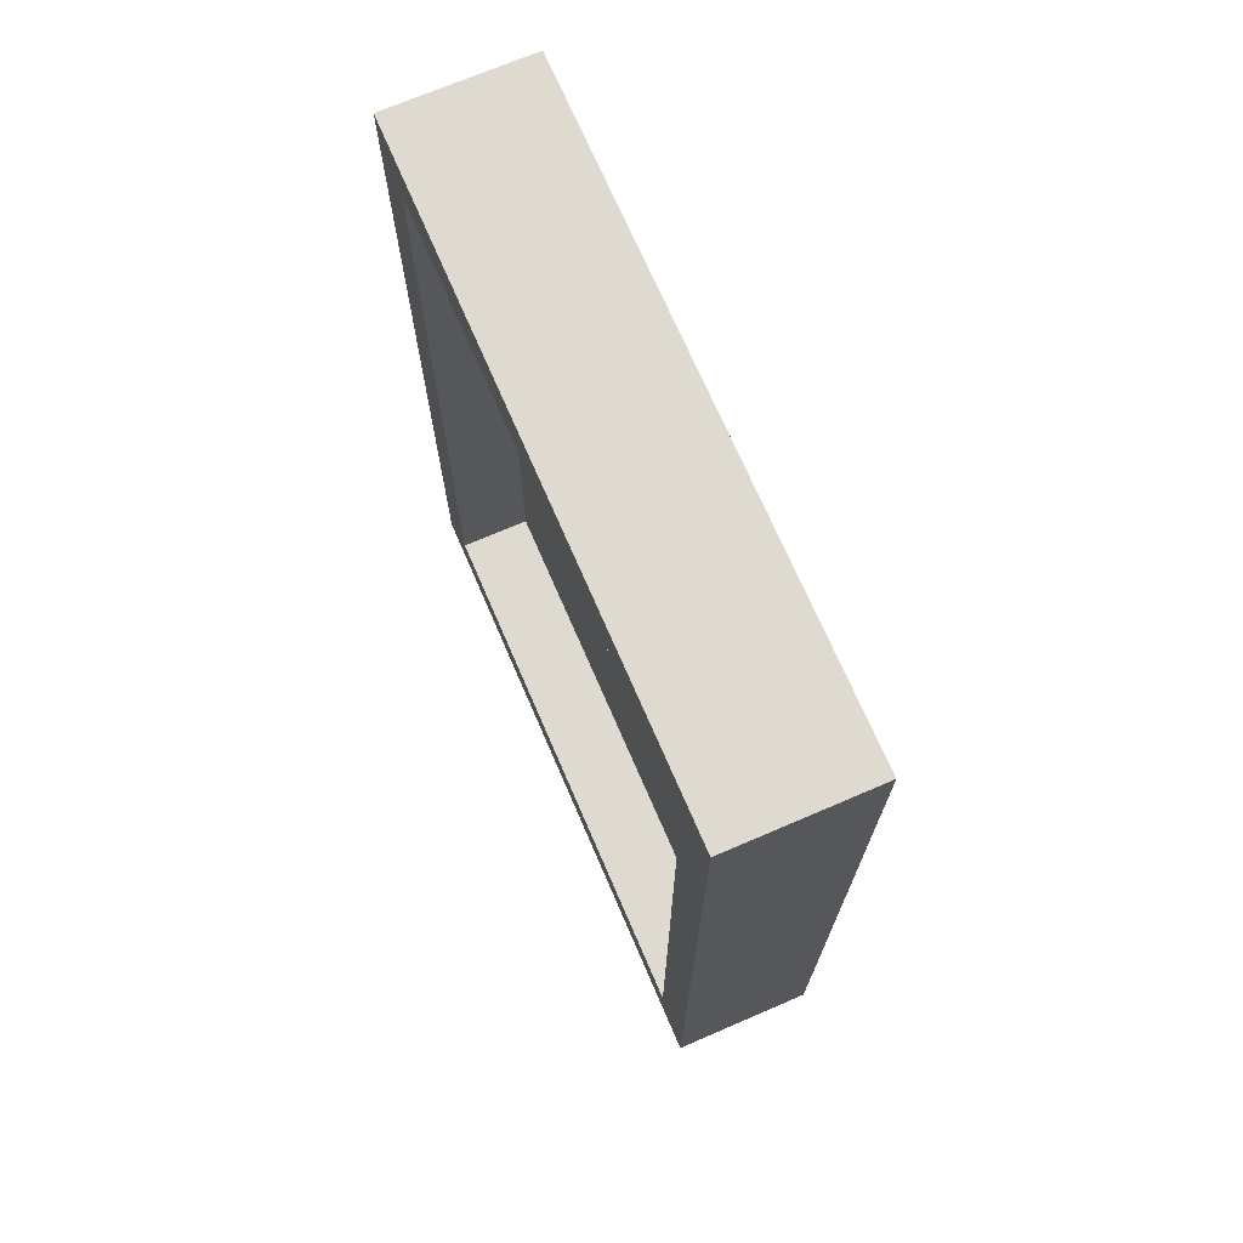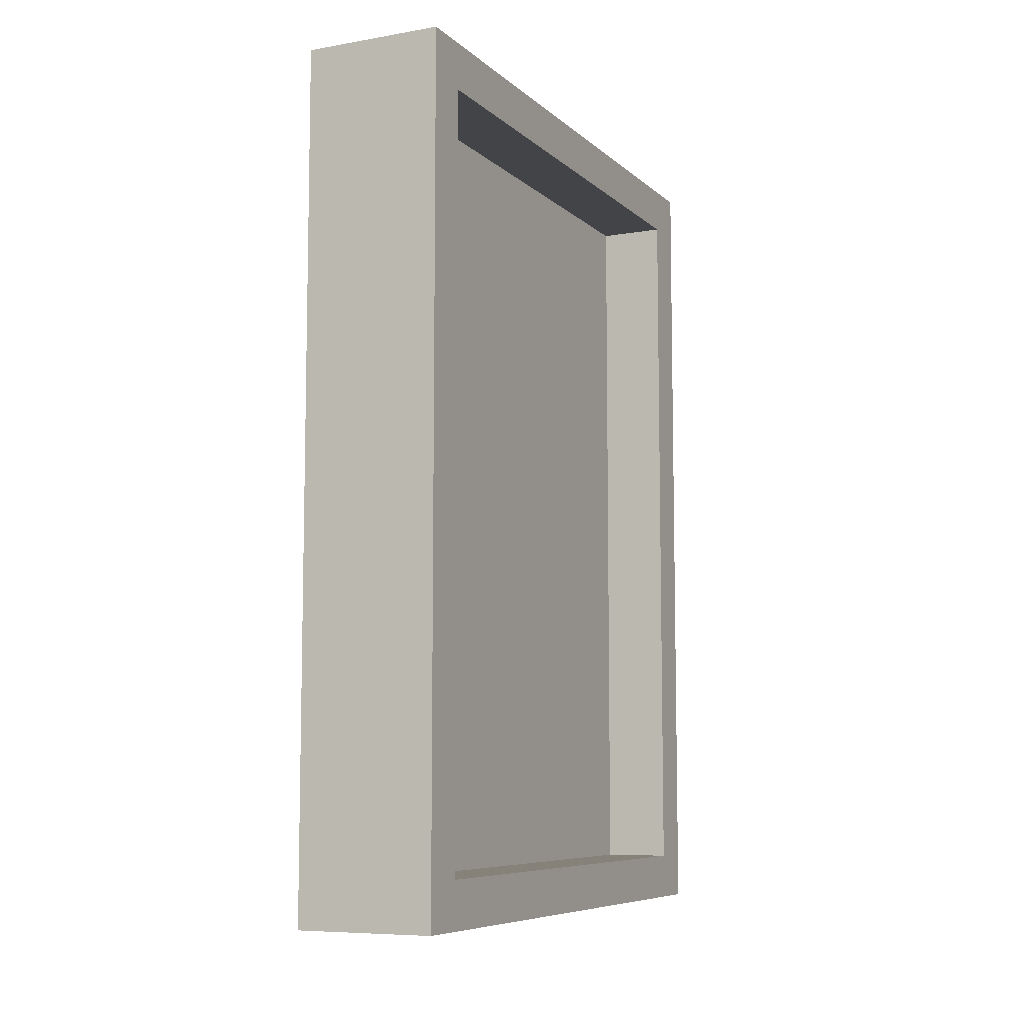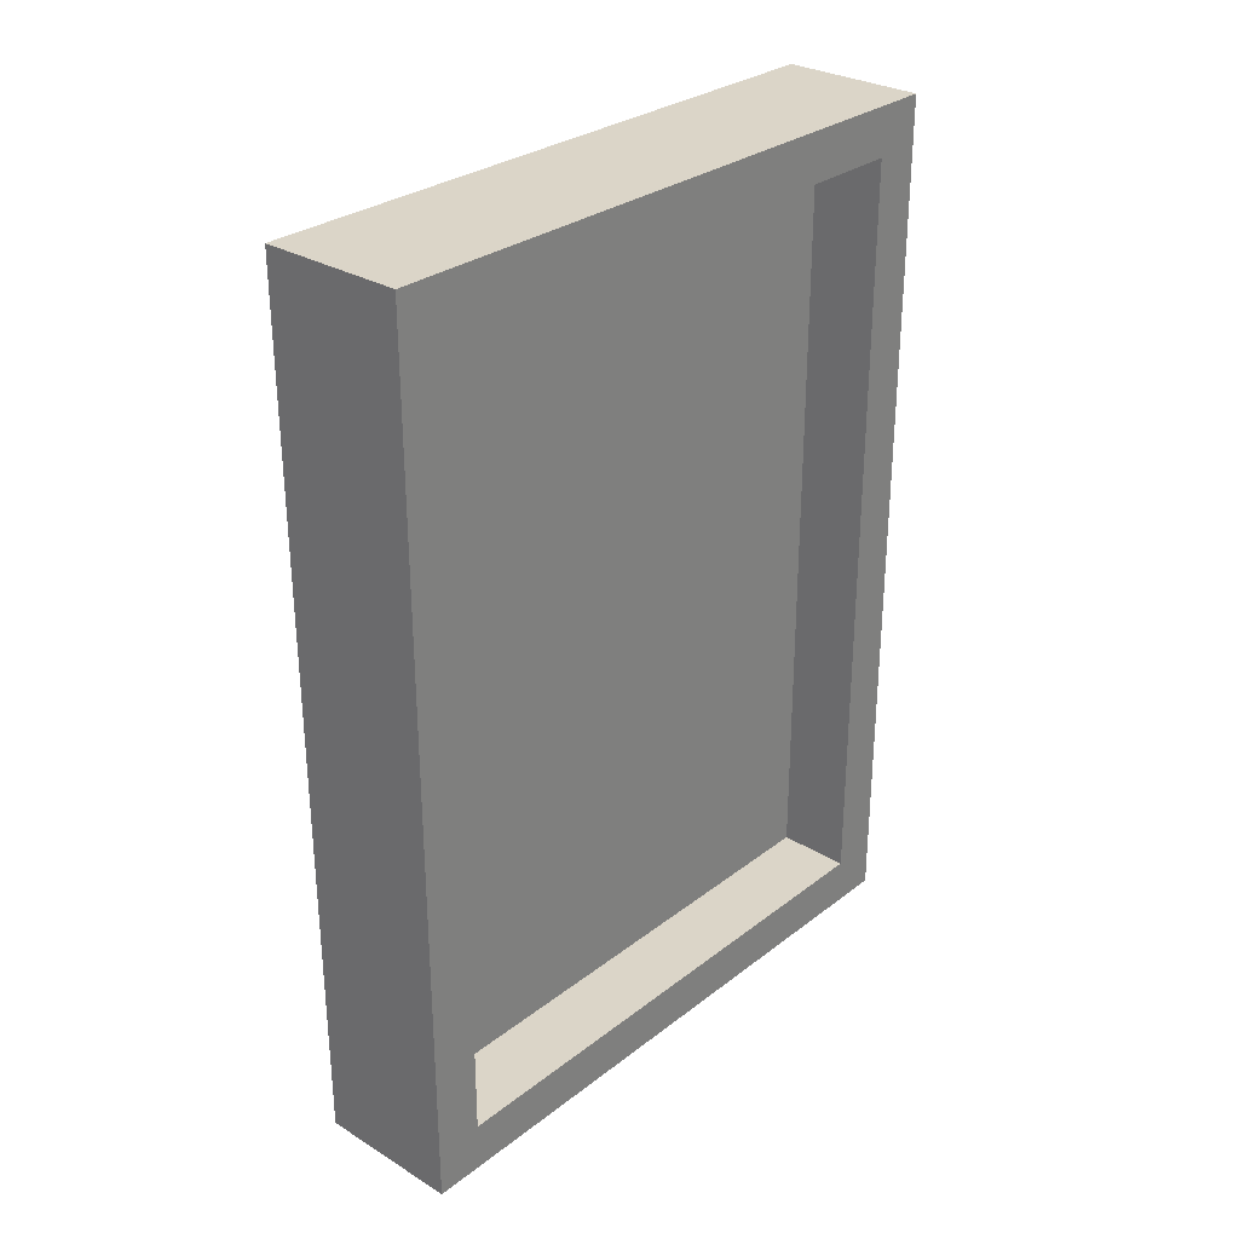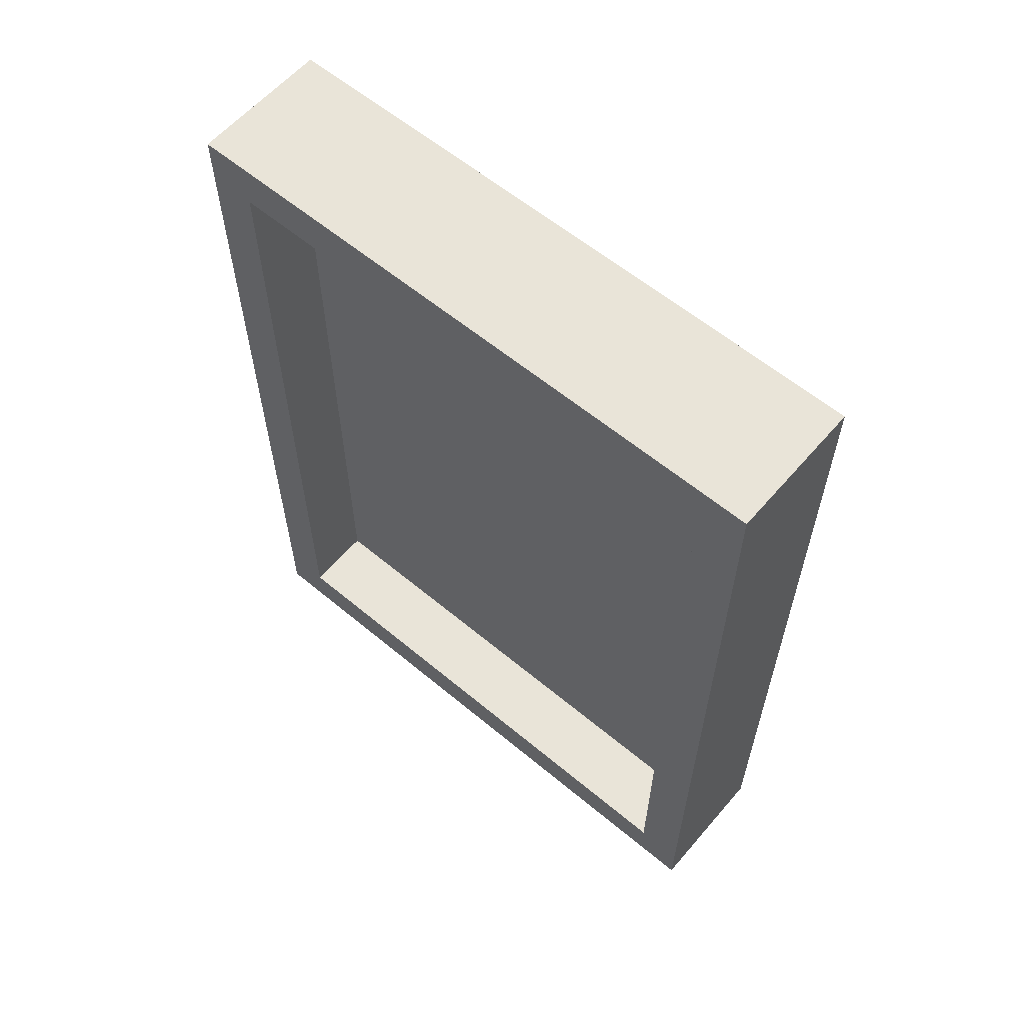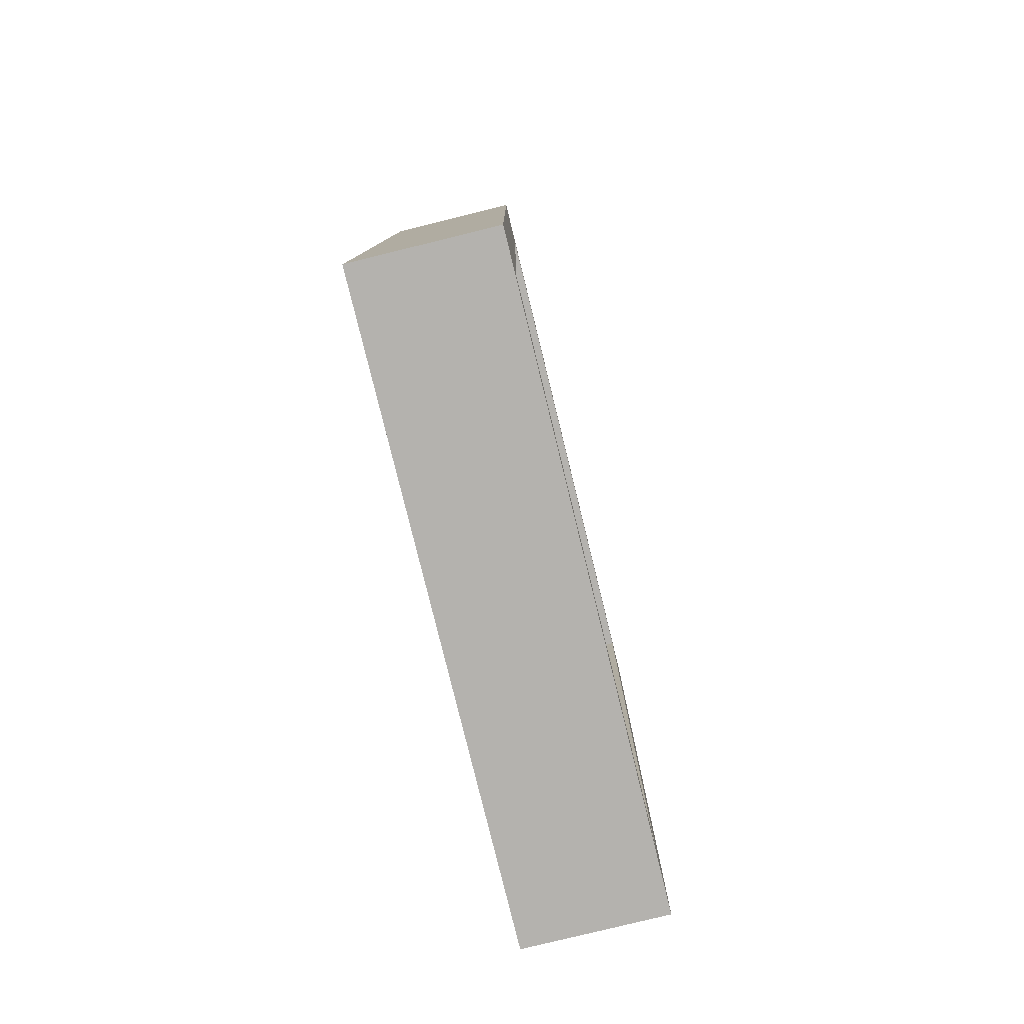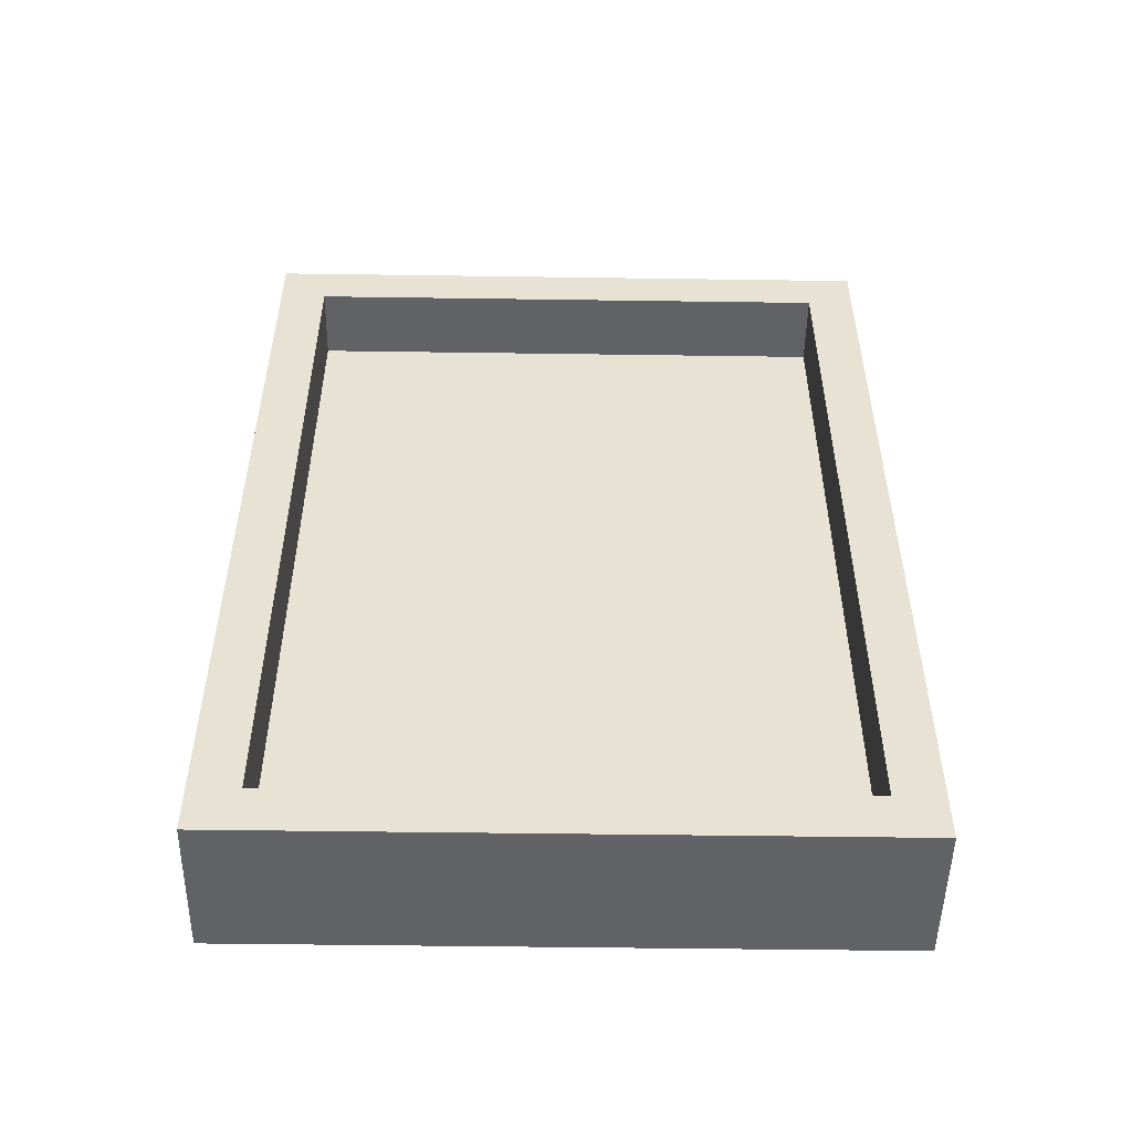
<metadata>
{"format":"obj","ext":"obj","renderer":"f3d","projection":"perspective","resolution":1024,"background":"white","views":[{"elev":70.9,"azim":-23.3,"up":"+Y"},{"elev":-7.7,"azim":25.5,"up":"+Y"},{"elev":29.5,"azim":-138.3,"up":"+Y"},{"elev":60.0,"azim":-49.5,"up":"+Y"},{"elev":-79.7,"azim":-166.2,"up":"+Y"},{"elev":-50.6,"azim":-90.9,"up":"+Y"}]}
</metadata>
<code>
o Cube_Cube.001
v -0.3371 0.004137 1.479
v -0.3371 2.004 1.479
v -0.3371 0.004137 -5.8e-05
v -0.3371 2.004 -5.8e-05
v -0.009644 0.1146 1.369
v -0.009644 1.894 1.369
v -0.009644 0.1146 0.1104
v -0.009644 1.894 0.1104
v -0.009644 2.004 -5.8e-05
v -0.009644 0.004137 -5.8e-05
v -0.009644 0.004137 1.479
v -0.009644 2.004 1.479
v -0.3371 0.1146 0.1104
v -0.3371 0.004137 1.479
v -0.3371 1.894 1.369
v -0.3371 2.004 1.479
v -0.3371 1.894 0.1104
v -0.3371 0.004137 -5.8e-05
v -0.3371 1.894 1.369
v -0.3371 0.1146 0.1104
v -0.3371 0.1146 1.369
v -0.3371 0.1146 1.369
v -0.3371 1.894 0.1104
v -0.3371 2.004 -5.8e-05
v -0.3371 1.004 0.1104
v -0.1692 1.894 1.369
v -0.1692 1.894 0.1104
v -0.1692 0.1146 0.1104
v -0.1692 0.1146 1.369
f 14 22 18
f 4 10 3
f 29 15 26
f 12 1 11
f 10 1 3
f 4 12 9
f 7 9 8
f 5 10 7
f 8 12 6
f 6 11 5
f 28 21 29
f 26 17 27
f 27 20 28
f 23 19 24
f 8 28 7
f 6 27 8
f 7 29 5
f 5 26 6
f 26 28 27
f 14 16 19
f 22 13 18
f 14 19 22
f 4 9 10
f 29 21 15
f 12 2 1
f 10 11 1
f 4 2 12
f 7 10 9
f 5 11 10
f 8 9 12
f 6 12 11
f 28 20 21
f 26 15 17
f 27 17 20
f 24 18 25
f 18 13 25
f 25 23 24
f 19 16 24
f 8 27 28
f 6 26 27
f 7 28 29
f 5 29 26
f 26 29 28

</code>
